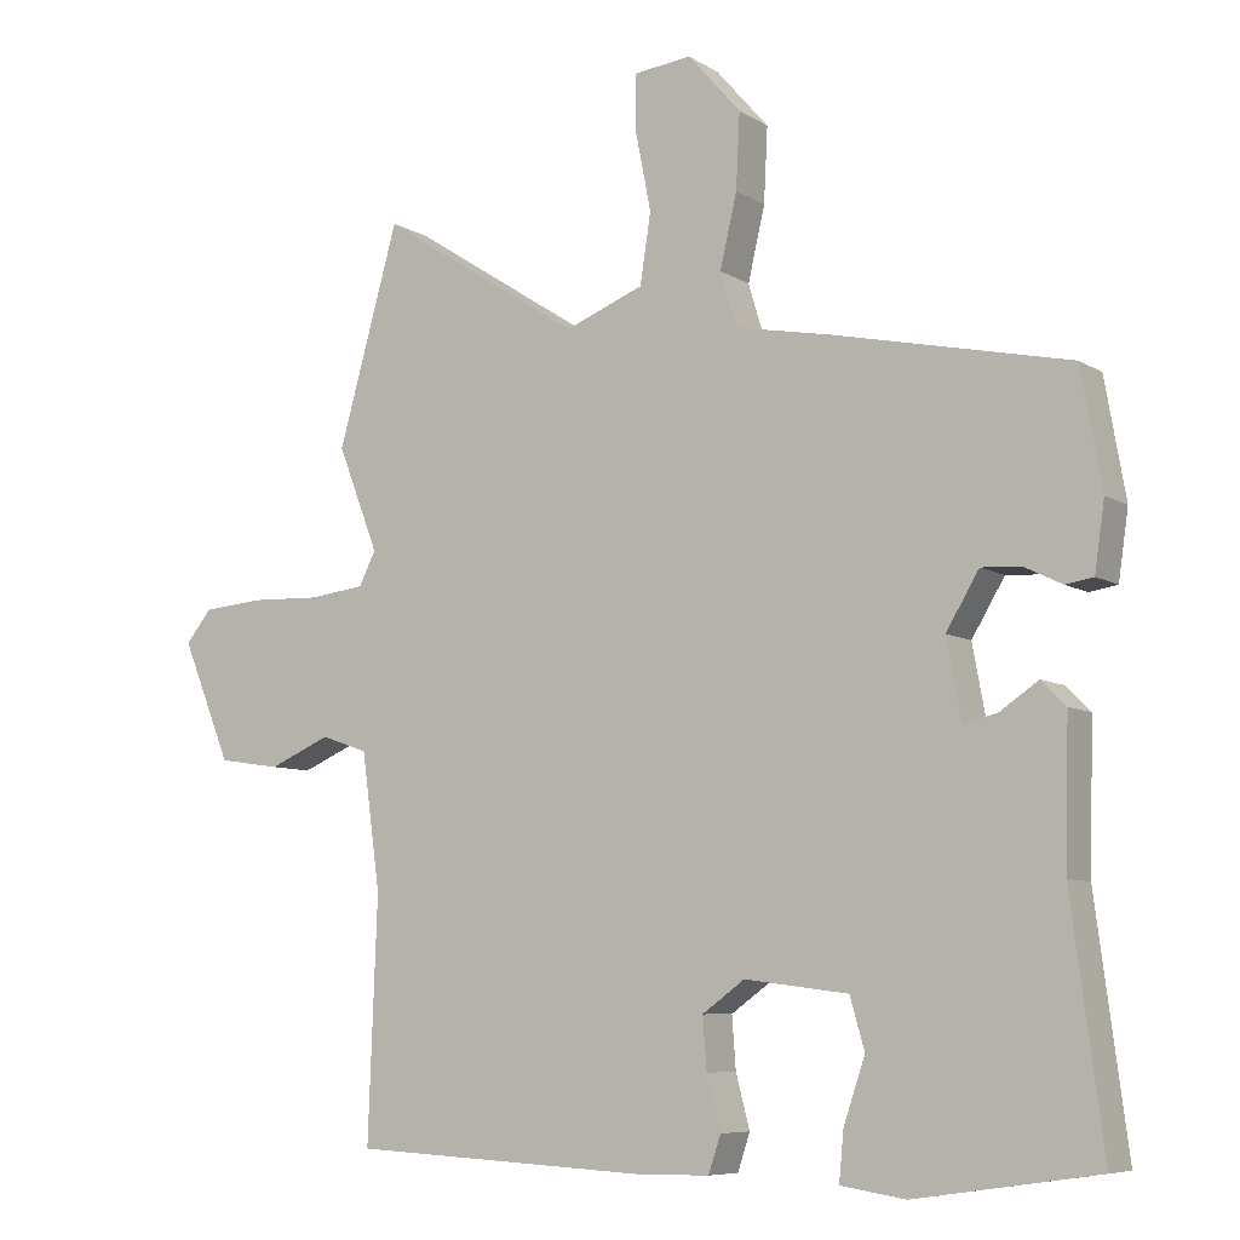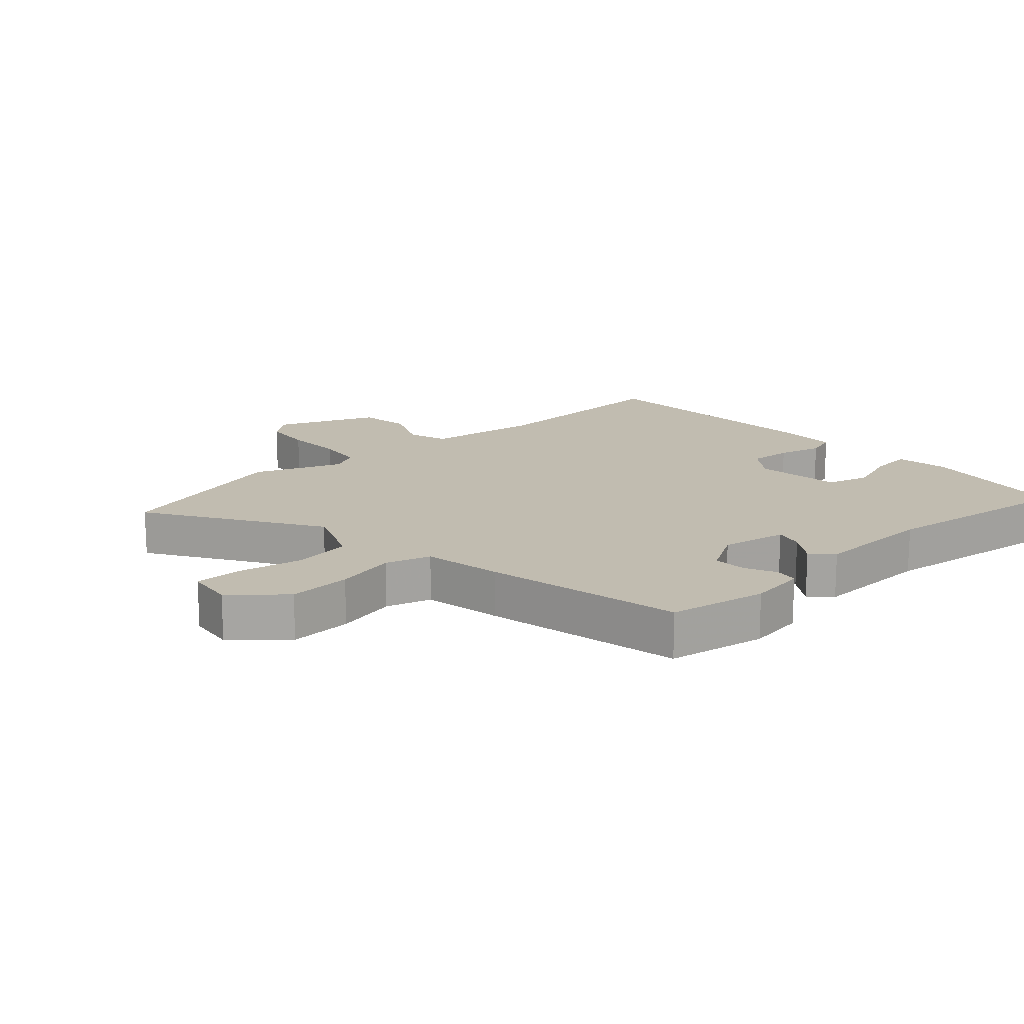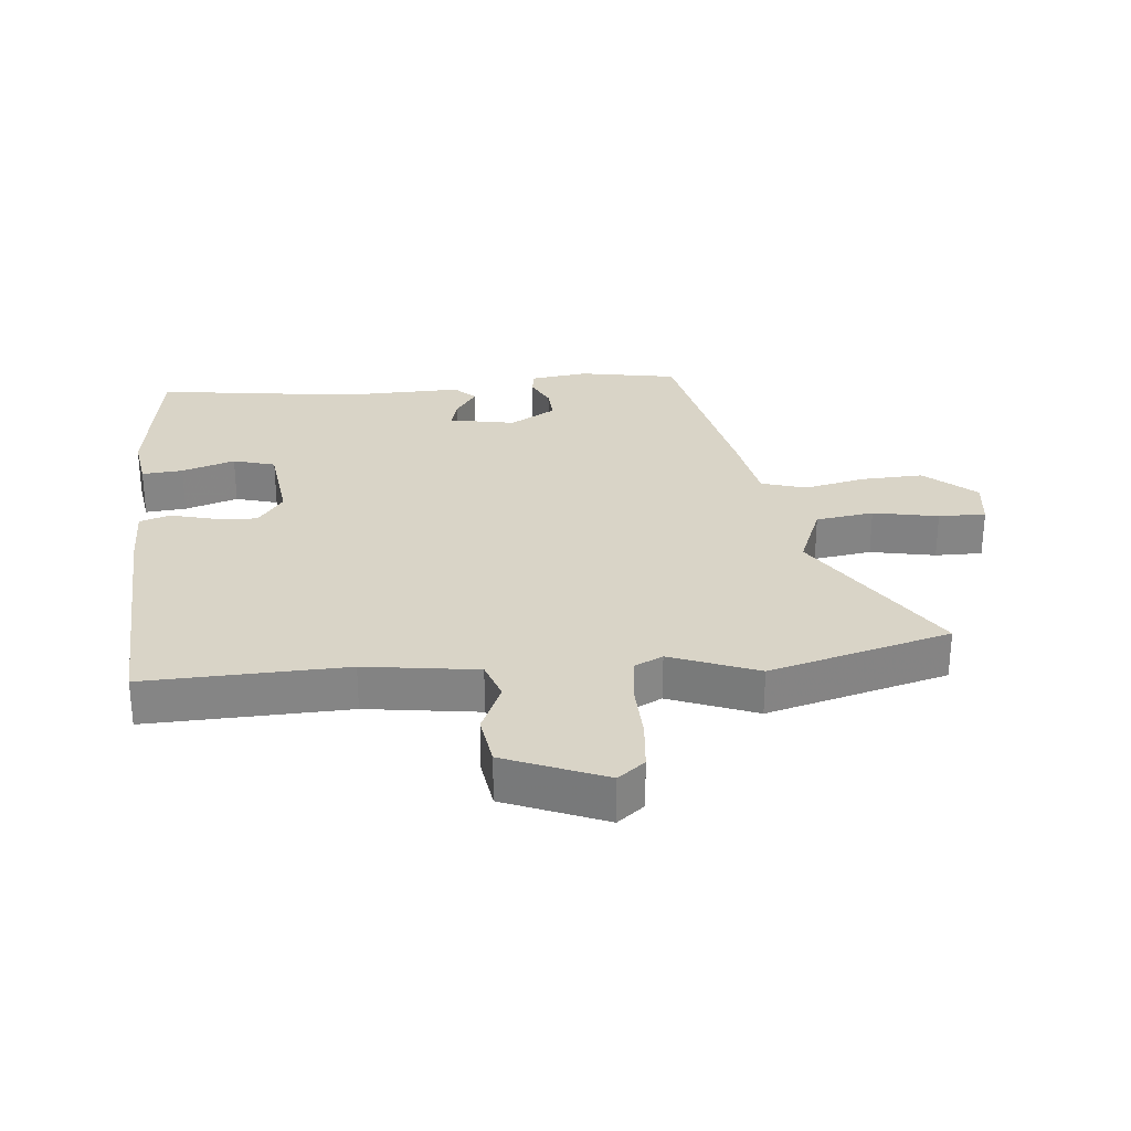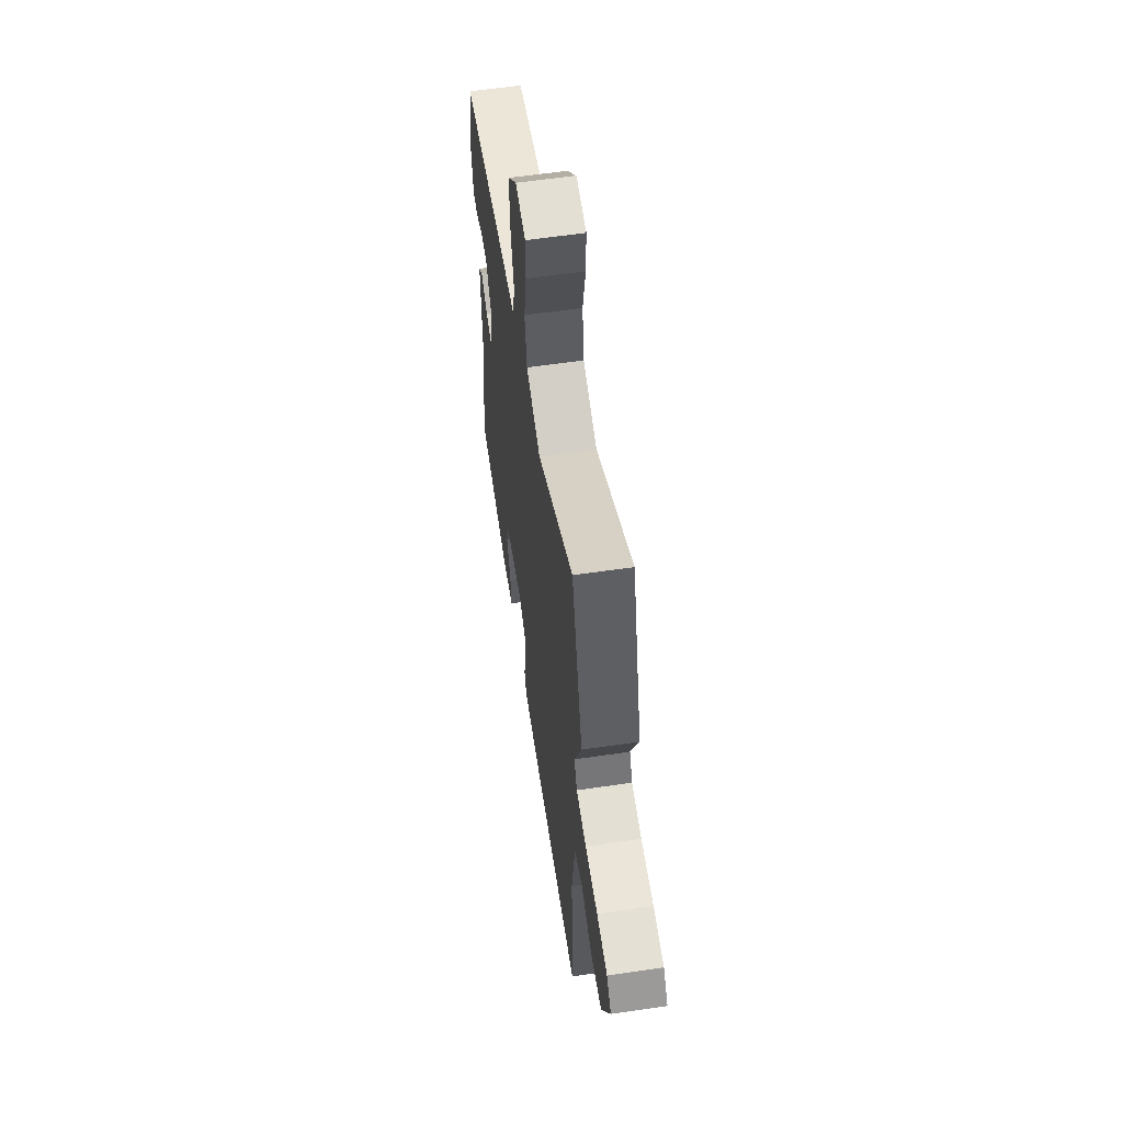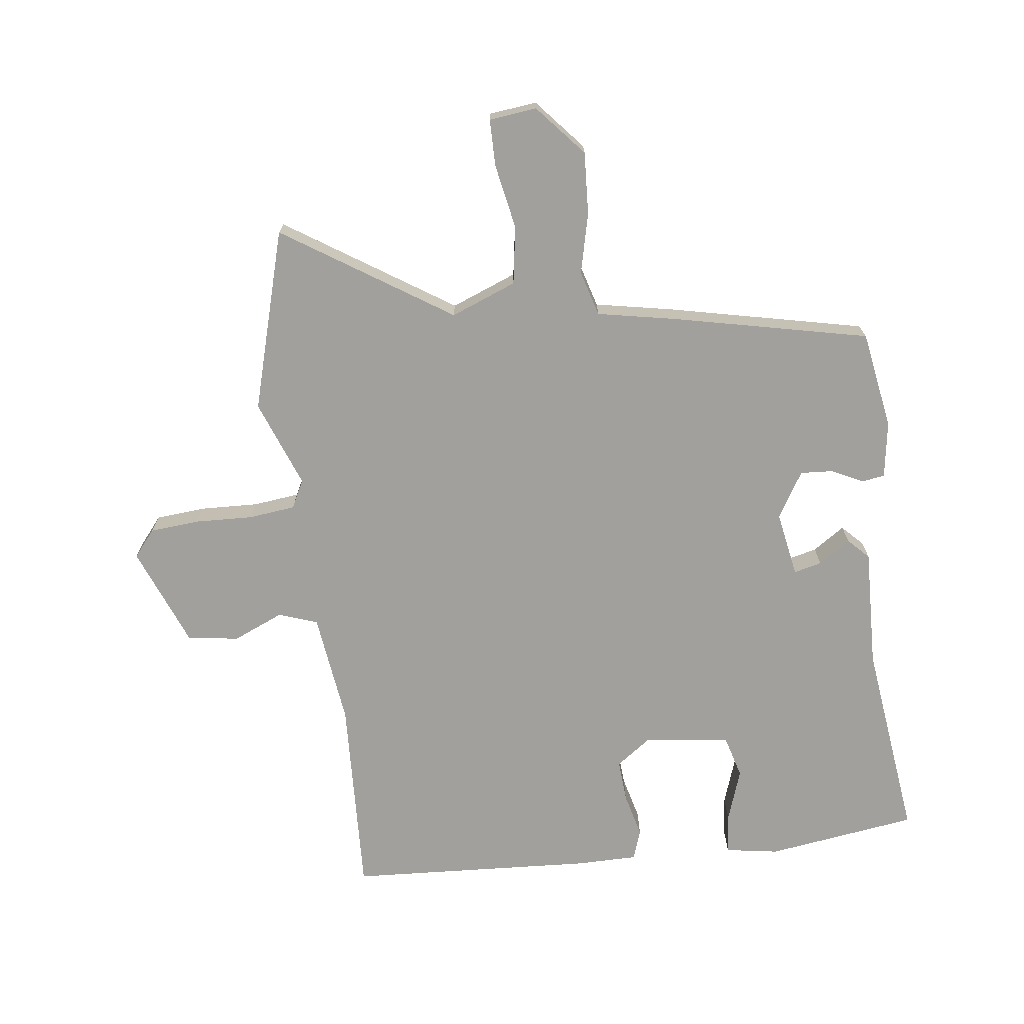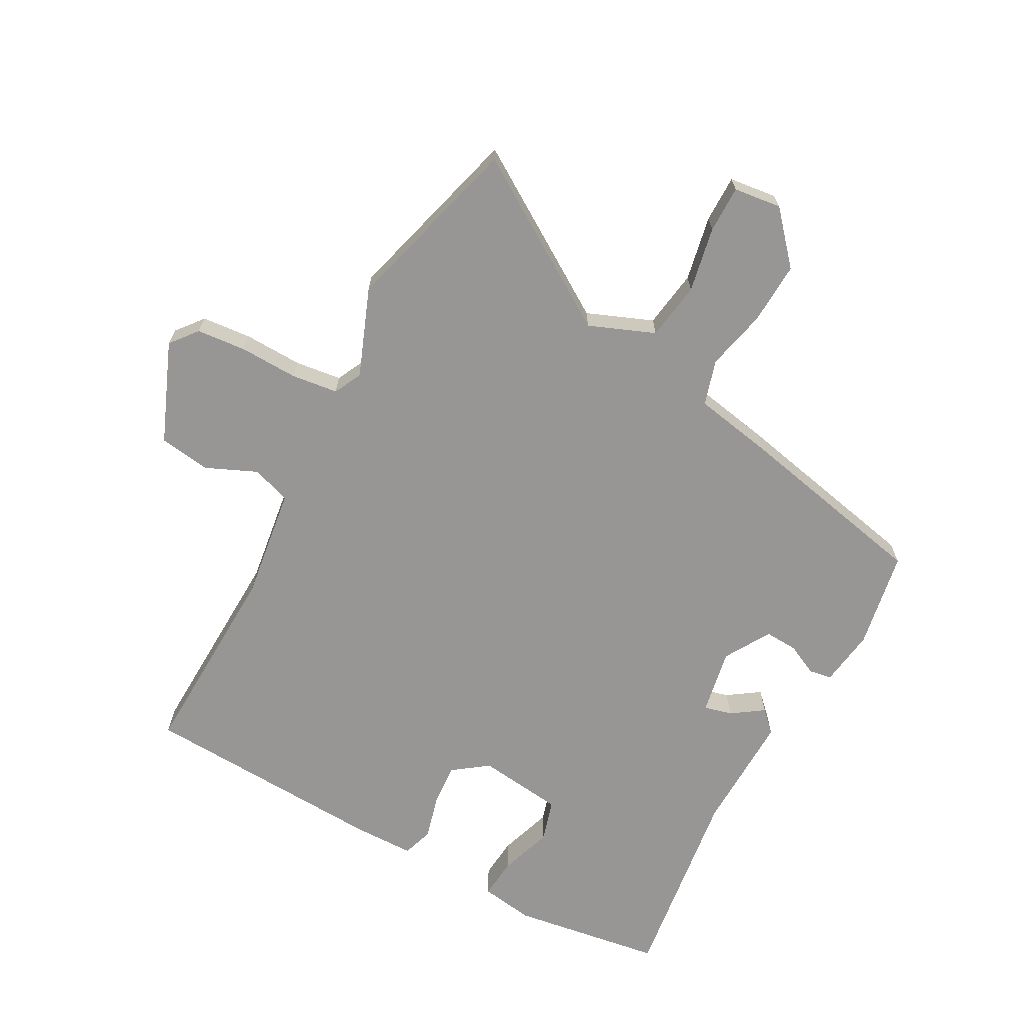
<metadata>
{"format":"obj","ext":"obj","renderer":"f3d","projection":"perspective","resolution":1024,"background":"white","views":[{"elev":-7.4,"azim":31.1,"up":"+Z"},{"elev":16.5,"azim":47.9,"up":"+Y"},{"elev":28.7,"azim":-95.2,"up":"+Y"},{"elev":60.4,"azim":-98.5,"up":"+Z"},{"elev":-71.7,"azim":6.8,"up":"+Y"},{"elev":-67.9,"azim":-28.3,"up":"+Y"}]}
</metadata>
<code>
v 0.493 0.07 -0.498
v 0.256 0.07 -0.533
v 0.172 0.07 -0.52
v 0.178 0.07 -0.456
v 0.206 0.07 -0.373
v 0.187 0.07 -0.307
v 0.052 0.07 -0.29
v -0.003 0.07 -0.33
v 0.002 0.07 -0.397
v 0.02 0.07 -0.466
v 0.004 0.07 -0.514
v -0.093 0.07 -0.515
v -0.479 0.07 -0.495
v -0.467 0.07 -0.18
v -0.491 0.07 -0.003
v -0.552 0.07 0.018
v -0.632 0.07 -0.017
v -0.713 0.07 -0.005
v -0.777 0.07 0.152
v -0.743 0.07 0.194
v -0.665 0.07 0.201
v -0.573 0.07 0.198
v -0.5 0.07 0.207
v -0.478 0.07 0.251
v -0.531 0.07 0.388
v -0.452 0.07 0.672
v -0.189 0.07 0.503
v -0.086 0.07 0.544
v -0.072 0.07 0.635
v -0.092 0.07 0.737
v -0.092 0.07 0.811
v -0.017 0.07 0.82
v 0.052 0.07 0.741
v 0.047 0.07 0.643
v 0.025 0.07 0.548
v 0.046 0.07 0.477
v 0.169 0.07 0.454
v 0.478 0.07 0.388
v 0.505 0.07 0.234
v 0.492 0.07 0.145
v 0.456 0.07 0.139
v 0.407 0.07 0.163
v 0.355 0.07 0.166
v 0.312 0.07 0.094
v 0.331 0.07 -0.009
v 0.375 0.07 0.002
v 0.425 0.07 0.036
v 0.457 0.07 0.004
v 0.452 0.07 -0.184
v 0.493 0 -0.498
v 0.256 0 -0.533
v 0.172 0 -0.52
v 0.178 0 -0.456
v 0.206 0 -0.373
v 0.187 0 -0.307
v 0.052 0 -0.29
v -0.003 0 -0.33
v 0.002 0 -0.397
v 0.02 0 -0.466
v 0.004 0 -0.514
v -0.093 0 -0.515
v -0.479 0 -0.495
v -0.467 0 -0.18
v -0.491 0 -0.003
v -0.552 0 0.018
v -0.632 0 -0.017
v -0.713 0 -0.005
v -0.777 0 0.152
v -0.743 0 0.194
v -0.665 0 0.201
v -0.573 0 0.198
v -0.5 0 0.207
v -0.478 0 0.251
v -0.531 0 0.388
v -0.452 0 0.672
v -0.189 0 0.503
v -0.086 0 0.544
v -0.072 0 0.635
v -0.092 0 0.737
v -0.092 0 0.811
v -0.017 0 0.82
v 0.052 0 0.741
v 0.047 0 0.643
v 0.025 0 0.548
v 0.046 0 0.477
v 0.169 0 0.454
v 0.478 0 0.388
v 0.505 0 0.234
v 0.492 0 0.145
v 0.456 0 0.139
v 0.407 0 0.163
v 0.355 0 0.166
v 0.312 0 0.094
v 0.331 0 -0.009
v 0.375 0 0.002
v 0.425 0 0.036
v 0.457 0 0.004
v 0.452 0 -0.184
f 46 47 48 49
f 3 4 5
f 2 3 5
f 1 2 5
f 49 1 5
f 46 49 5
f 45 46 5
f 44 45 5 6
f 40 41 42
f 39 40 42
f 38 39 42
f 37 38 42
f 36 37 42
f 36 42 43
f 33 34 35
f 32 33 35
f 31 32 35
f 30 31 35
f 29 30 35
f 28 29 35 36
f 36 43 44
f 28 36 44
f 27 28 44
f 44 6 7
f 27 44 7
f 26 27 7
f 25 26 7
f 24 25 7
f 20 21 22
f 19 20 22
f 18 19 22
f 17 18 22
f 16 17 22
f 15 16 22 23
f 12 13 14
f 11 12 14
f 10 11 14
f 9 10 14
f 15 23 24
f 14 15 24
f 9 14 24
f 8 9 24
f 7 8 24
f 98 97 96 95
f 54 53 52
f 54 52 51
f 54 51 50
f 54 50 98
f 54 98 95
f 54 95 94
f 55 54 94 93
f 91 90 89
f 91 89 88
f 91 88 87
f 91 87 86
f 91 86 85
f 92 91 85
f 84 83 82
f 84 82 81
f 84 81 80
f 84 80 79
f 84 79 78
f 85 84 78 77
f 93 92 85
f 93 85 77
f 93 77 76
f 56 55 93
f 56 93 76
f 56 76 75
f 56 75 74
f 56 74 73
f 71 70 69
f 71 69 68
f 71 68 67
f 71 67 66
f 71 66 65
f 72 71 65 64
f 63 62 61
f 63 61 60
f 63 60 59
f 63 59 58
f 73 72 64
f 73 64 63
f 73 63 58
f 73 58 57
f 73 57 56
f 1 50 51 2
f 2 51 52 3
f 3 52 53 4
f 4 53 54 5
f 5 54 55 6
f 6 55 56 7
f 7 56 57 8
f 8 57 58 9
f 9 58 59 10
f 10 59 60 11
f 11 60 61 12
f 12 61 62 13
f 13 62 63 14
f 14 63 64 15
f 15 64 65 16
f 16 65 66 17
f 17 66 67 18
f 18 67 68 19
f 19 68 69 20
f 20 69 70 21
f 21 70 71 22
f 22 71 72 23
f 23 72 73 24
f 24 73 74 25
f 25 74 75 26
f 26 75 76 27
f 27 76 77 28
f 28 77 78 29
f 29 78 79 30
f 30 79 80 31
f 31 80 81 32
f 32 81 82 33
f 33 82 83 34
f 34 83 84 35
f 35 84 85 36
f 36 85 86 37
f 37 86 87 38
f 38 87 88 39
f 39 88 89 40
f 40 89 90 41
f 41 90 91 42
f 42 91 92 43
f 43 92 93 44
f 44 93 94 45
f 45 94 95 46
f 46 95 96 47
f 47 96 97 48
f 48 97 98 49
f 49 98 50 1

</code>
